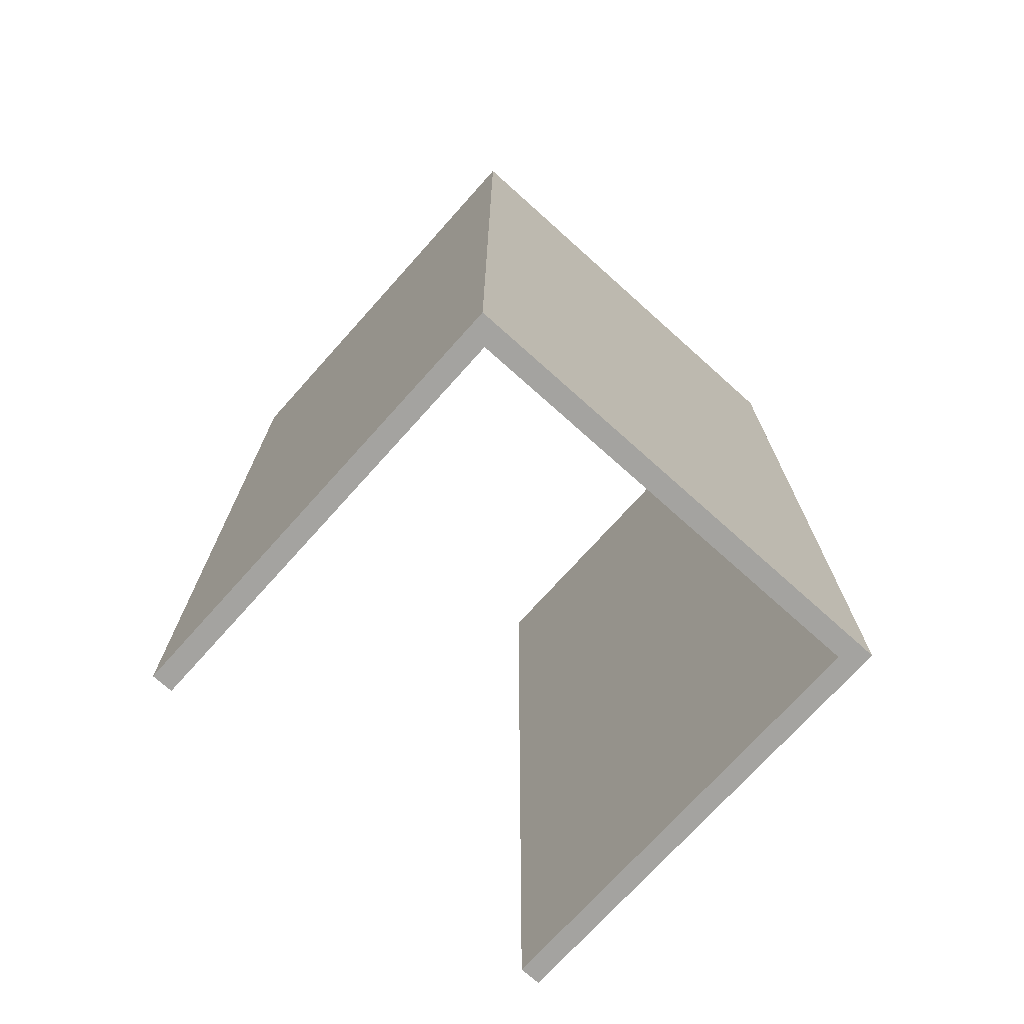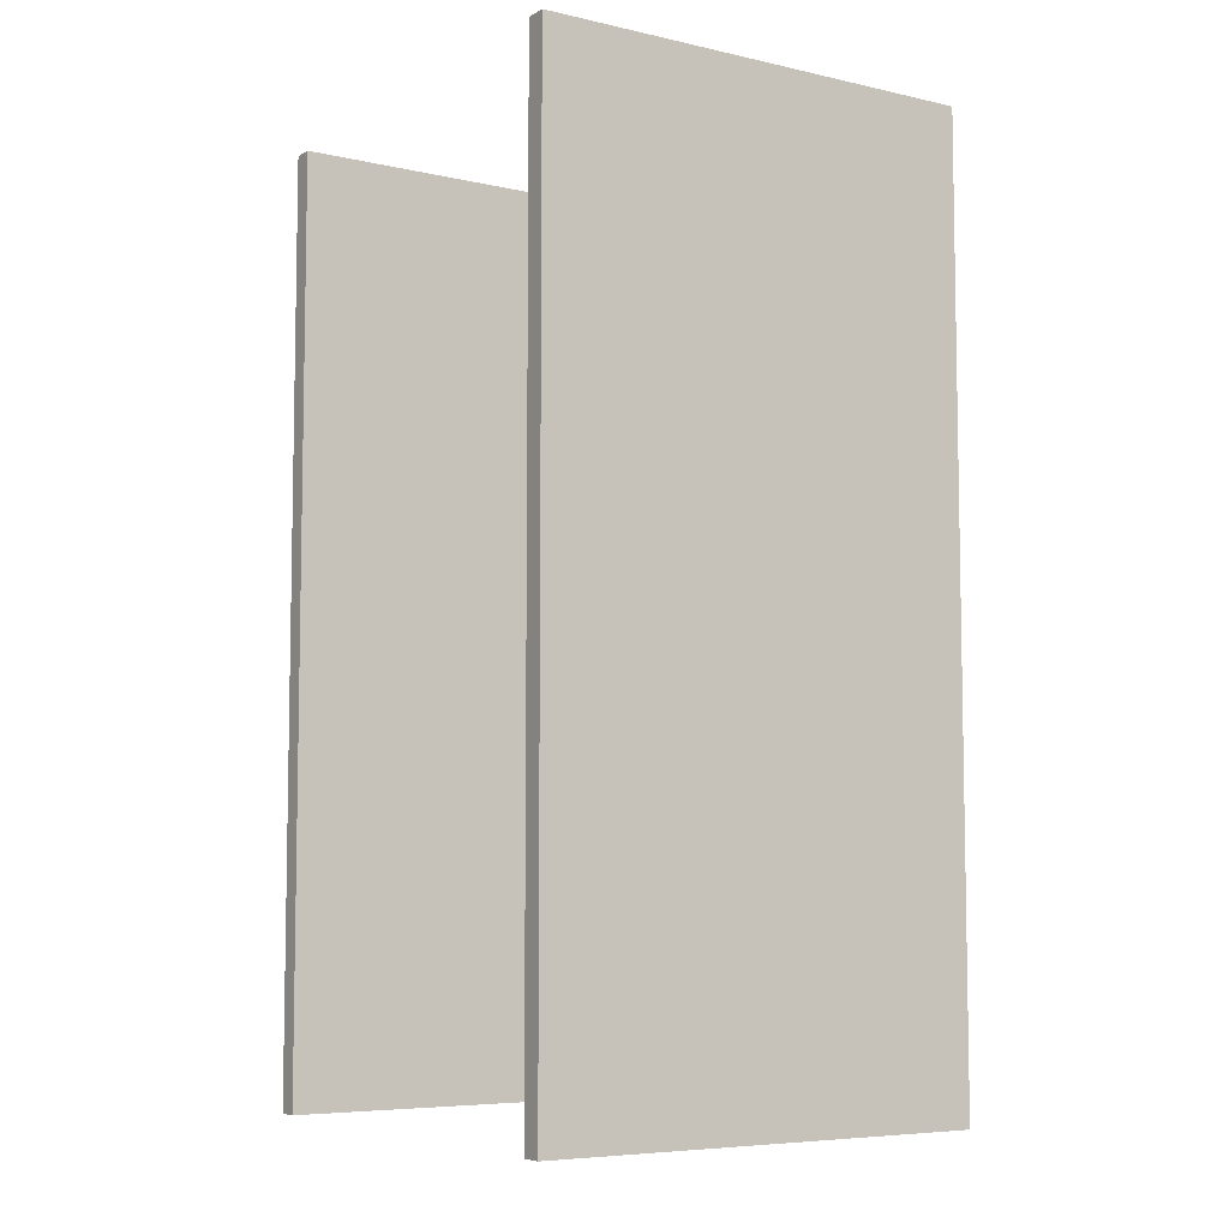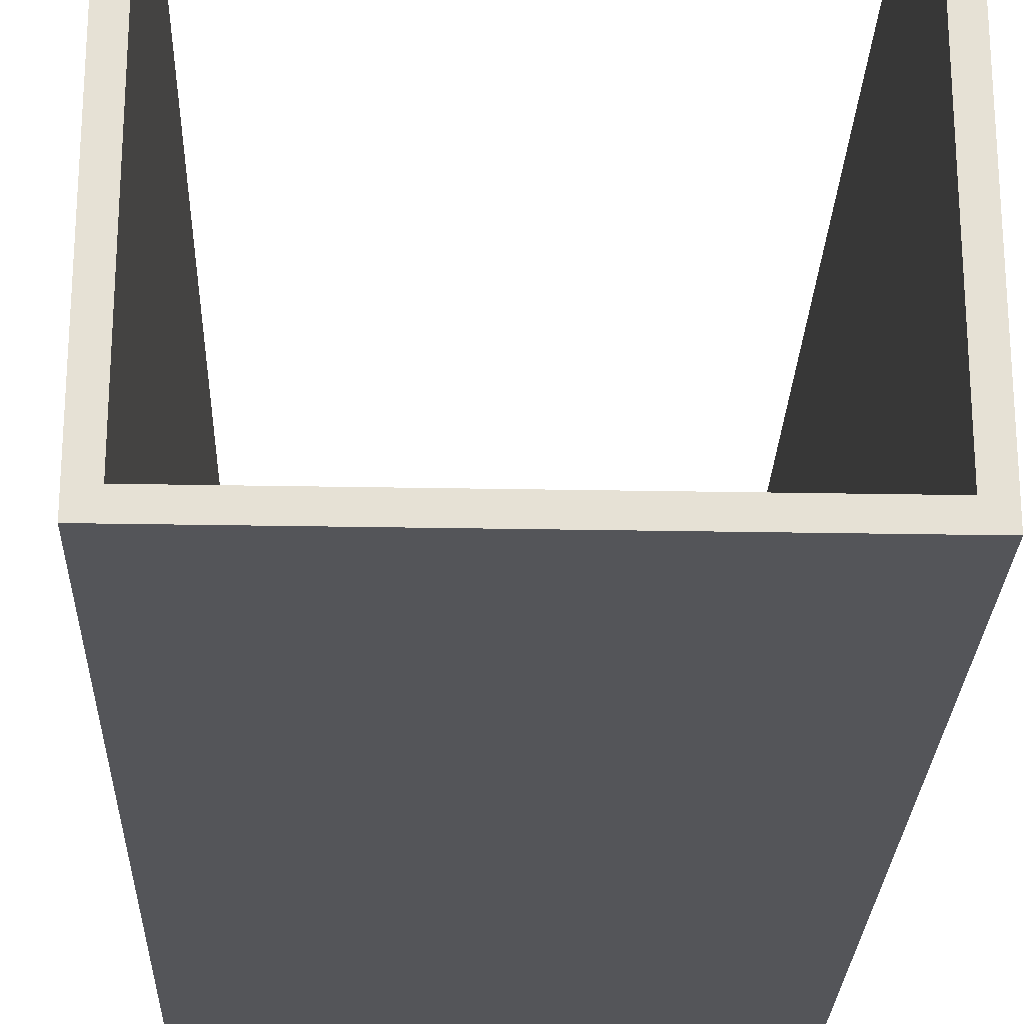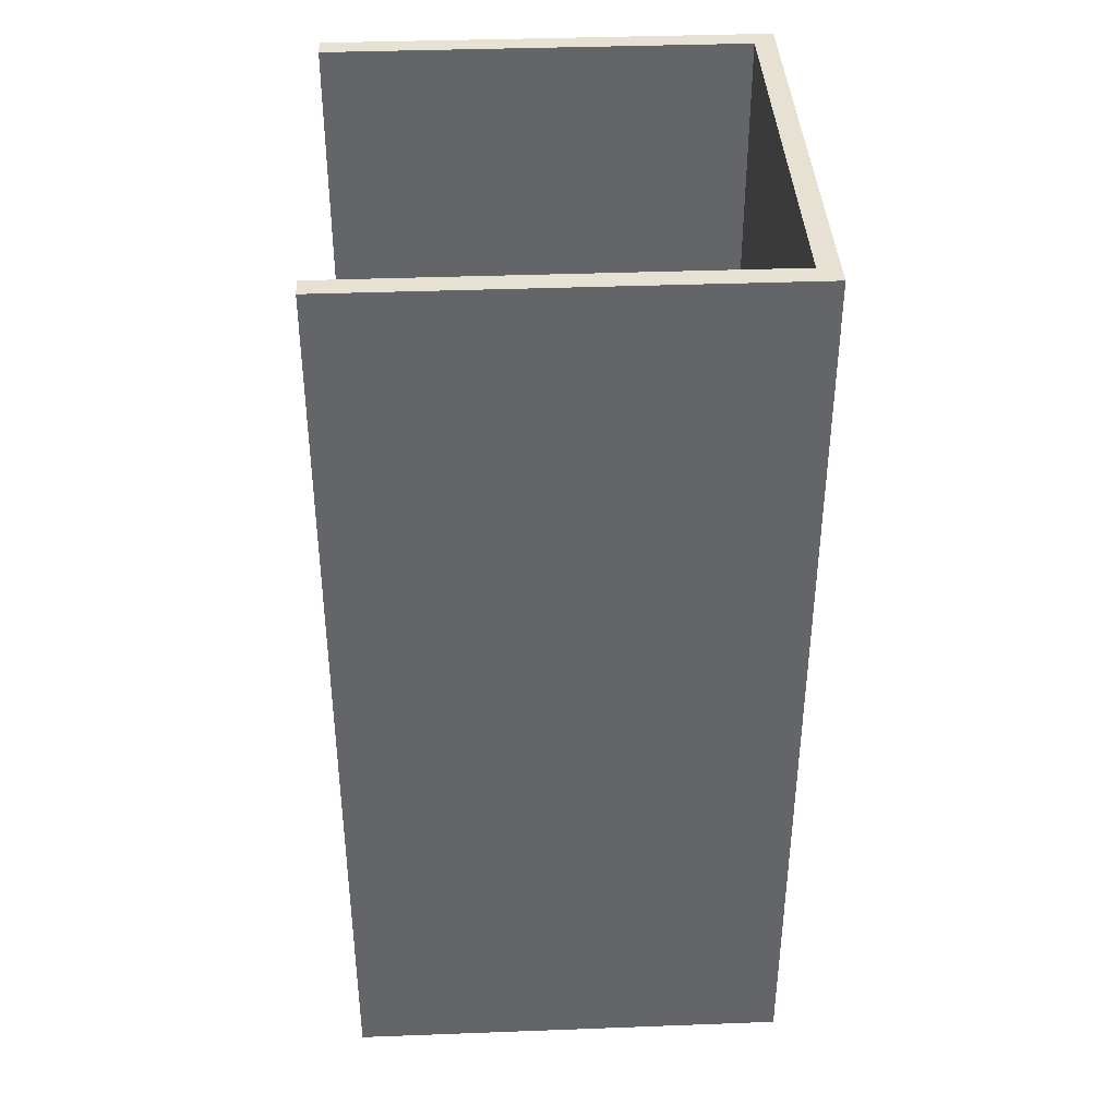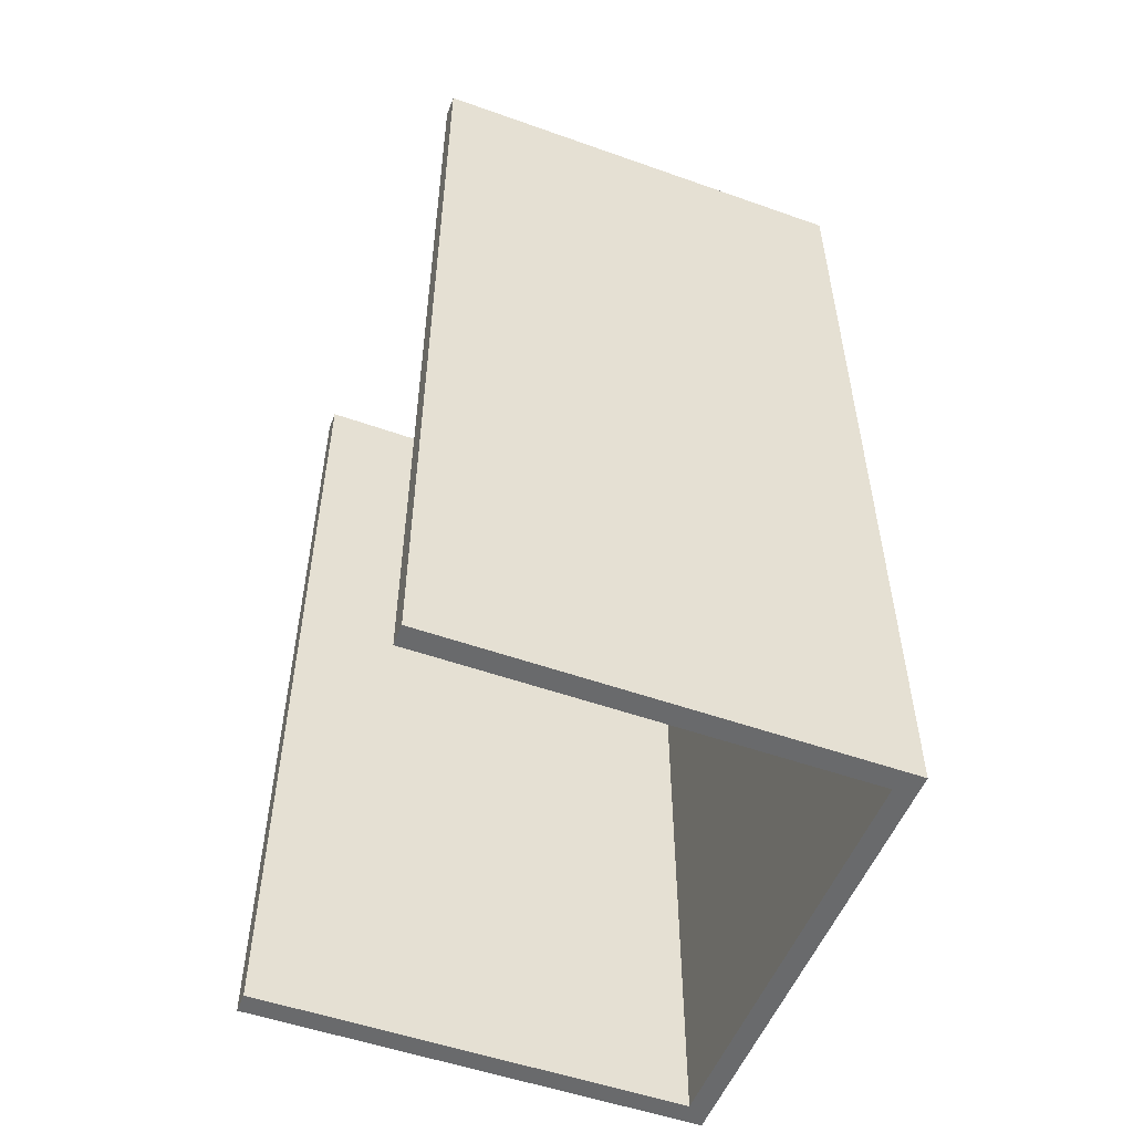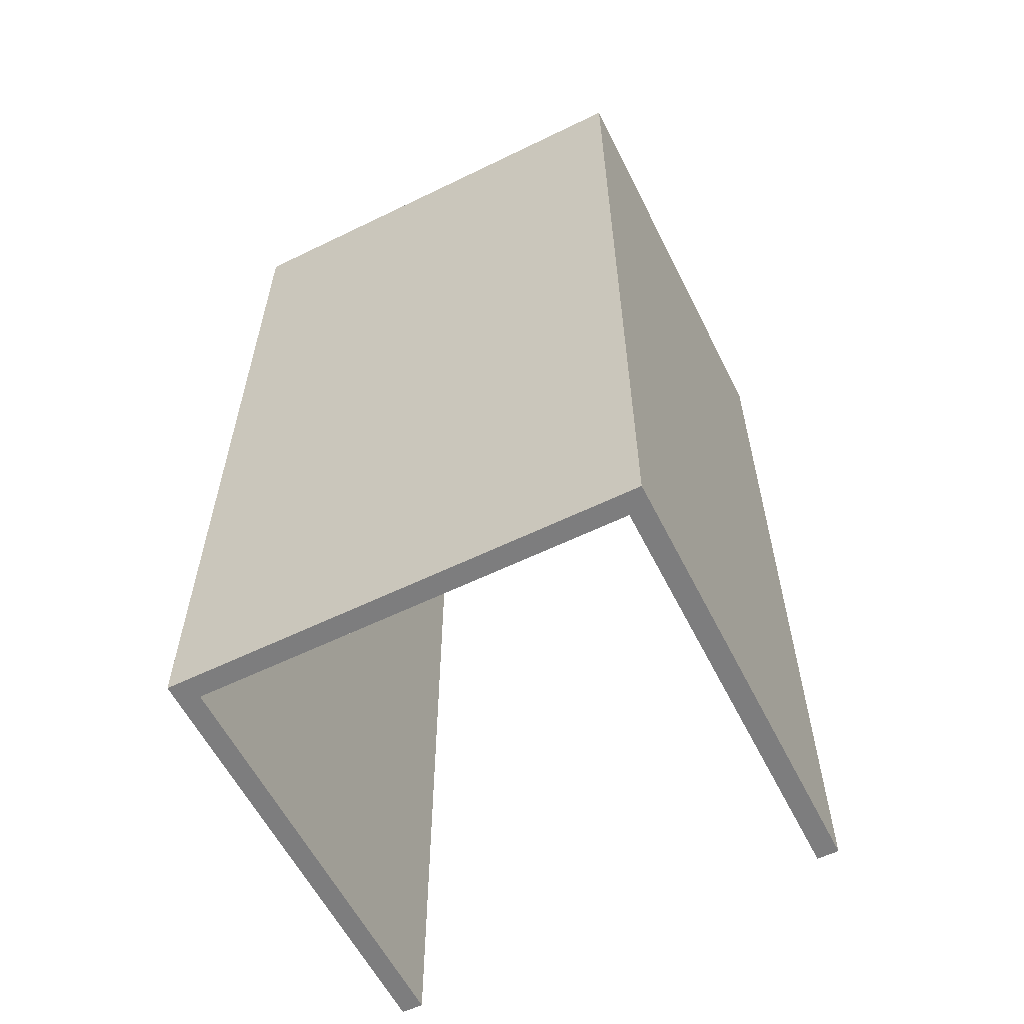
<metadata>
{"format":"obj","ext":"obj","renderer":"f3d","projection":"perspective","resolution":1024,"background":"white","views":[{"elev":-72.8,"azim":138.1,"up":"+Y"},{"elev":-6.7,"azim":57.0,"up":"+Y"},{"elev":-24.6,"azim":178.2,"up":"+Z"},{"elev":38.6,"azim":87.3,"up":"+Y"},{"elev":-52.9,"azim":69.2,"up":"+Y"},{"elev":-59.2,"azim":-153.4,"up":"+Y"}]}
</metadata>
<code>
v 2.2 -4.4 -2.1
v 2.2 -4.4 2.1
v 2 -4.4 2.1
v 2 -4.4 -1.9
v -2 -4.4 -1.9
v -2 -4.4 2.1
v -2.2 -4.4 2.1
v -2.2 -4.4 -2.1
v 2.2 -4.4 2.1
v 2.2 4.4 2.1
v 2 4.4 2.1
v 2 -4.4 2.1
v 2 -4.4 2.1
v 2 4.4 2.1
v 2 4.4 -1.9
v 2 -4.4 -1.9
v 2 -4.4 -1.9
v 2 4.4 -1.9
v -2 4.4 -1.9
v -2 -4.4 -1.9
v -2 -4.4 -1.9
v -2 4.4 -1.9
v -2 4.4 2.1
v -2 -4.4 2.1
v -2 -4.4 2.1
v -2 4.4 2.1
v -2.2 4.4 2.1
v -2.2 -4.4 2.1
v -2.2 -4.4 2.1
v -2.2 4.4 2.1
v -2.2 4.4 -2.1
v -2.2 -4.4 -2.1
v -2.2 -4.4 -2.1
v -2.2 4.4 -2.1
v 2.2 4.4 -2.1
v 2.2 -4.4 -2.1
v 2.2 -4.4 -2.1
v 2.2 4.4 -2.1
v 2.2 4.4 2.1
v 2.2 -4.4 2.1
v 2.2 4.4 2.1
v 2.2 4.4 -2.1
v -2.2 4.4 -2.1
v -2.2 4.4 2.1
v -2 4.4 2.1
v -2 4.4 -1.9
v 2 4.4 -1.9
v 2 4.4 2.1
g 61e0793e-e2c7-11ea-8edc-54bf646e7e1f
f 8 1 4
f 4 1 2
f 4 2 3
f 4 5 8
f 8 5 7
f 7 5 6
g 61e1b1da-e2c7-11ea-8aac-54bf646e7e1f
f 10 11 9
f 9 11 12
g 61e2c352-e2c7-11ea-a96d-54bf646e7e1f
f 14 15 13
f 13 15 16
g 61e3d4cc-e2c7-11ea-a1d1-54bf646e7e1f
f 18 19 17
f 17 19 20
g 61e4bf2e-e2c7-11ea-93d9-54bf646e7e1f
f 22 23 21
f 21 23 24
g 61e5d0b6-e2c7-11ea-a761-54bf646e7e1f
f 26 27 25
f 25 27 28
g 61e6e21a-e2c7-11ea-a1cb-54bf646e7e1f
f 30 31 29
f 29 31 32
g 61e7f39a-e2c7-11ea-891e-54bf646e7e1f
f 34 35 33
f 33 35 36
g 61e90518-e2c7-11ea-937a-54bf646e7e1f
f 38 39 37
f 37 39 40
g 61ea1692-e2c7-11ea-85c5-54bf646e7e1f
f 48 41 47
f 47 41 42
f 47 42 43
f 47 43 46
f 46 43 44
f 46 44 45

</code>
